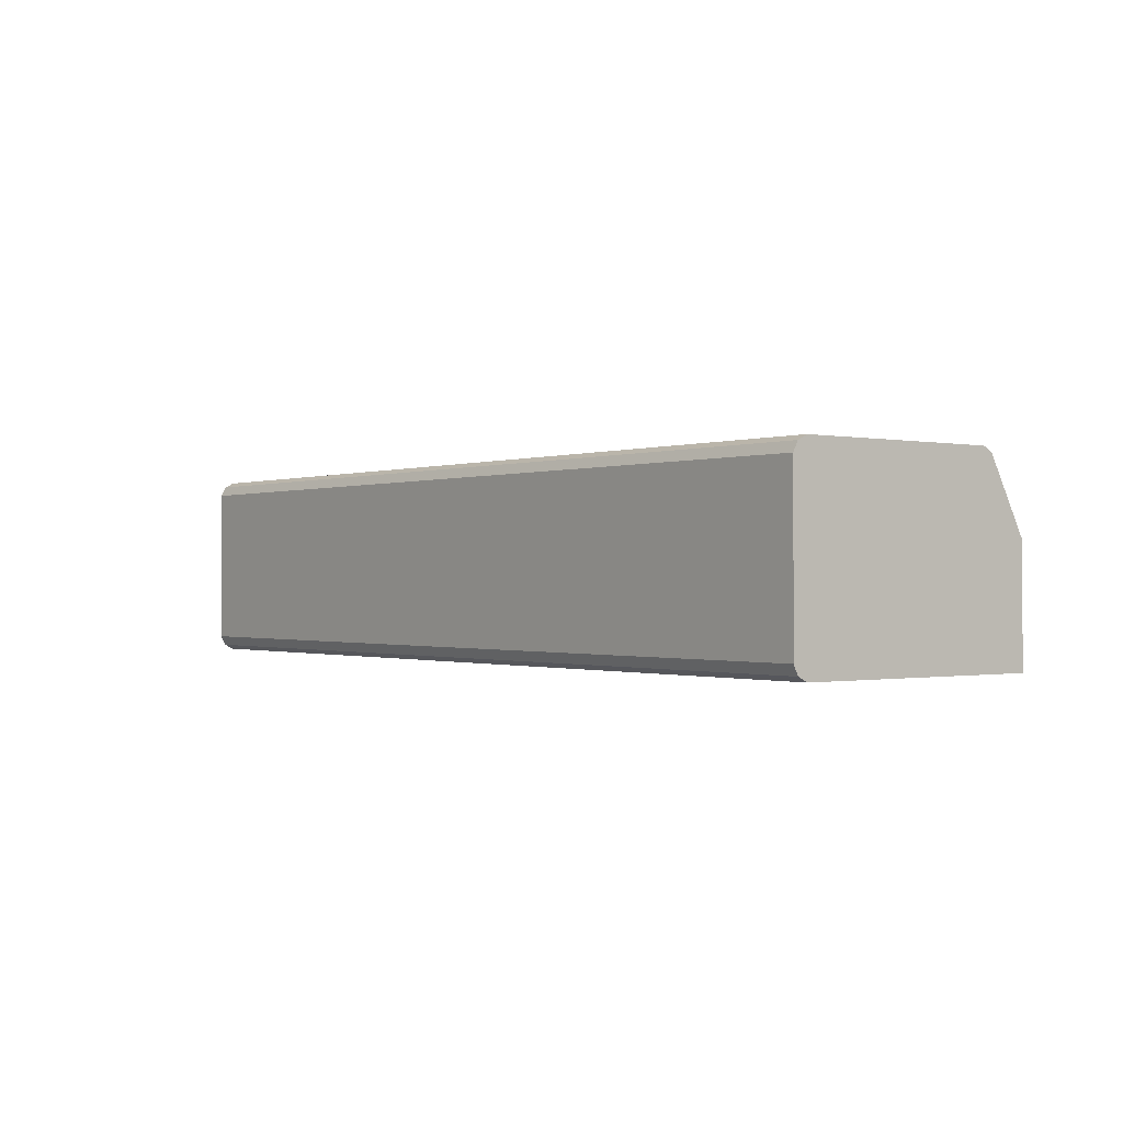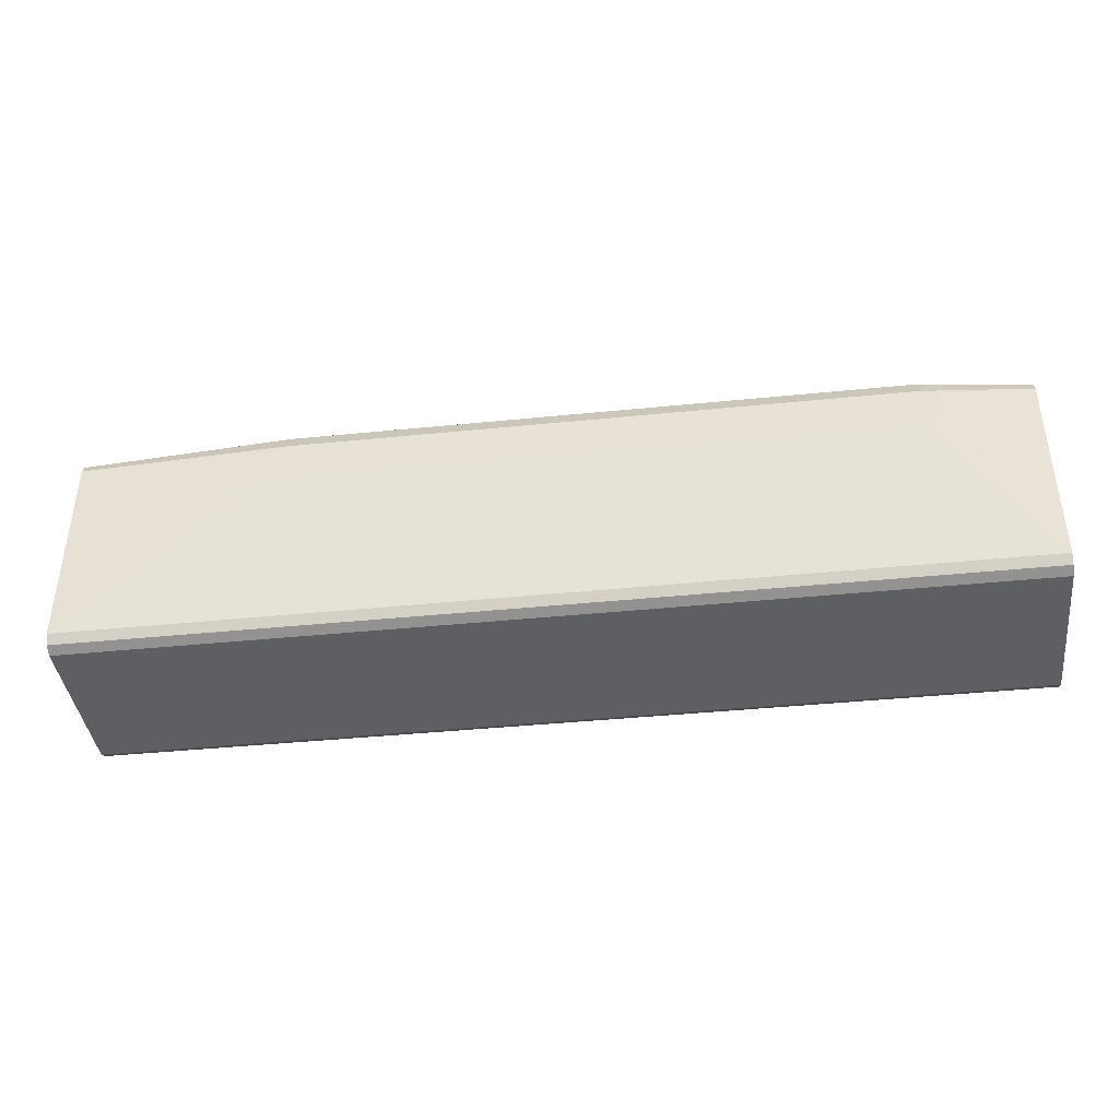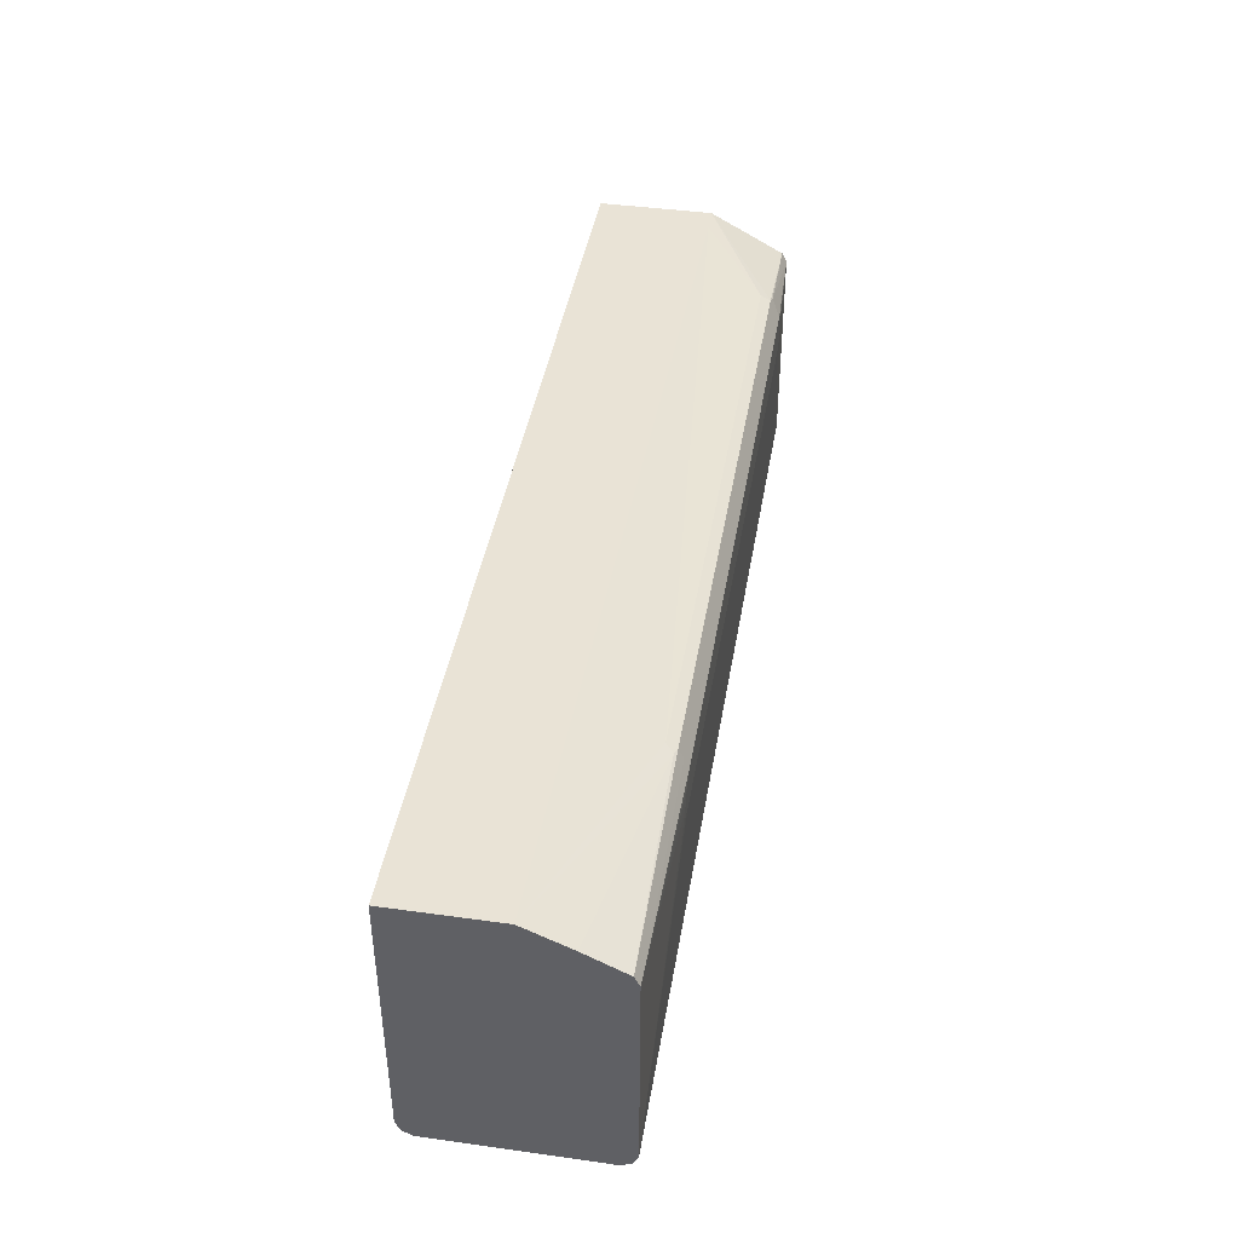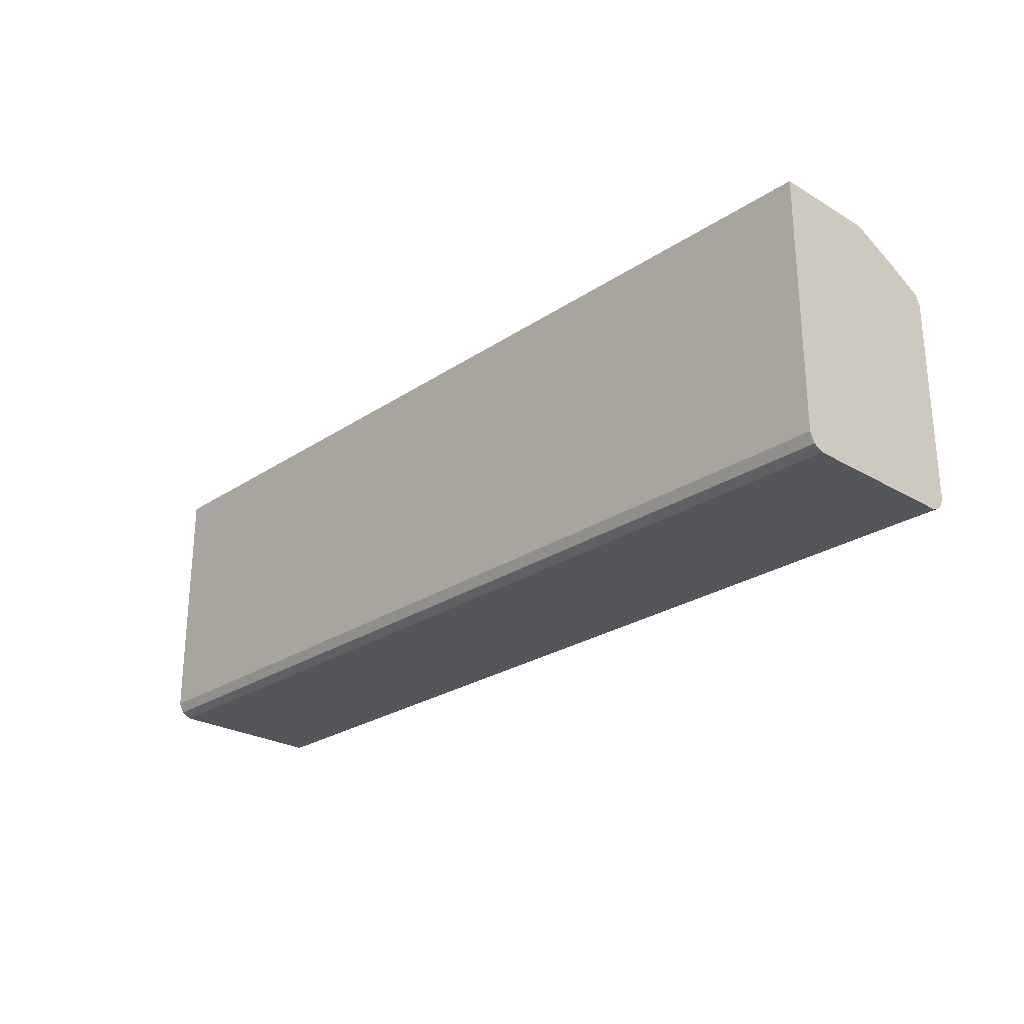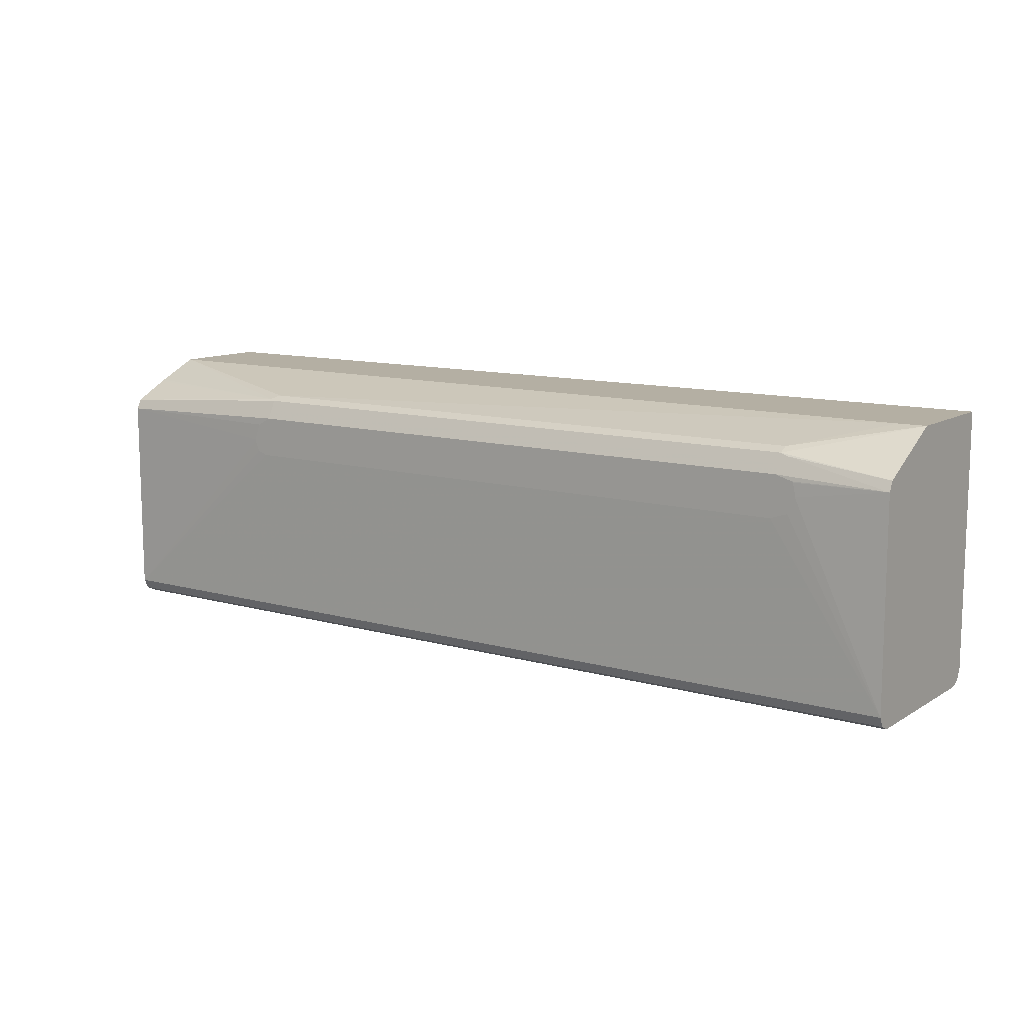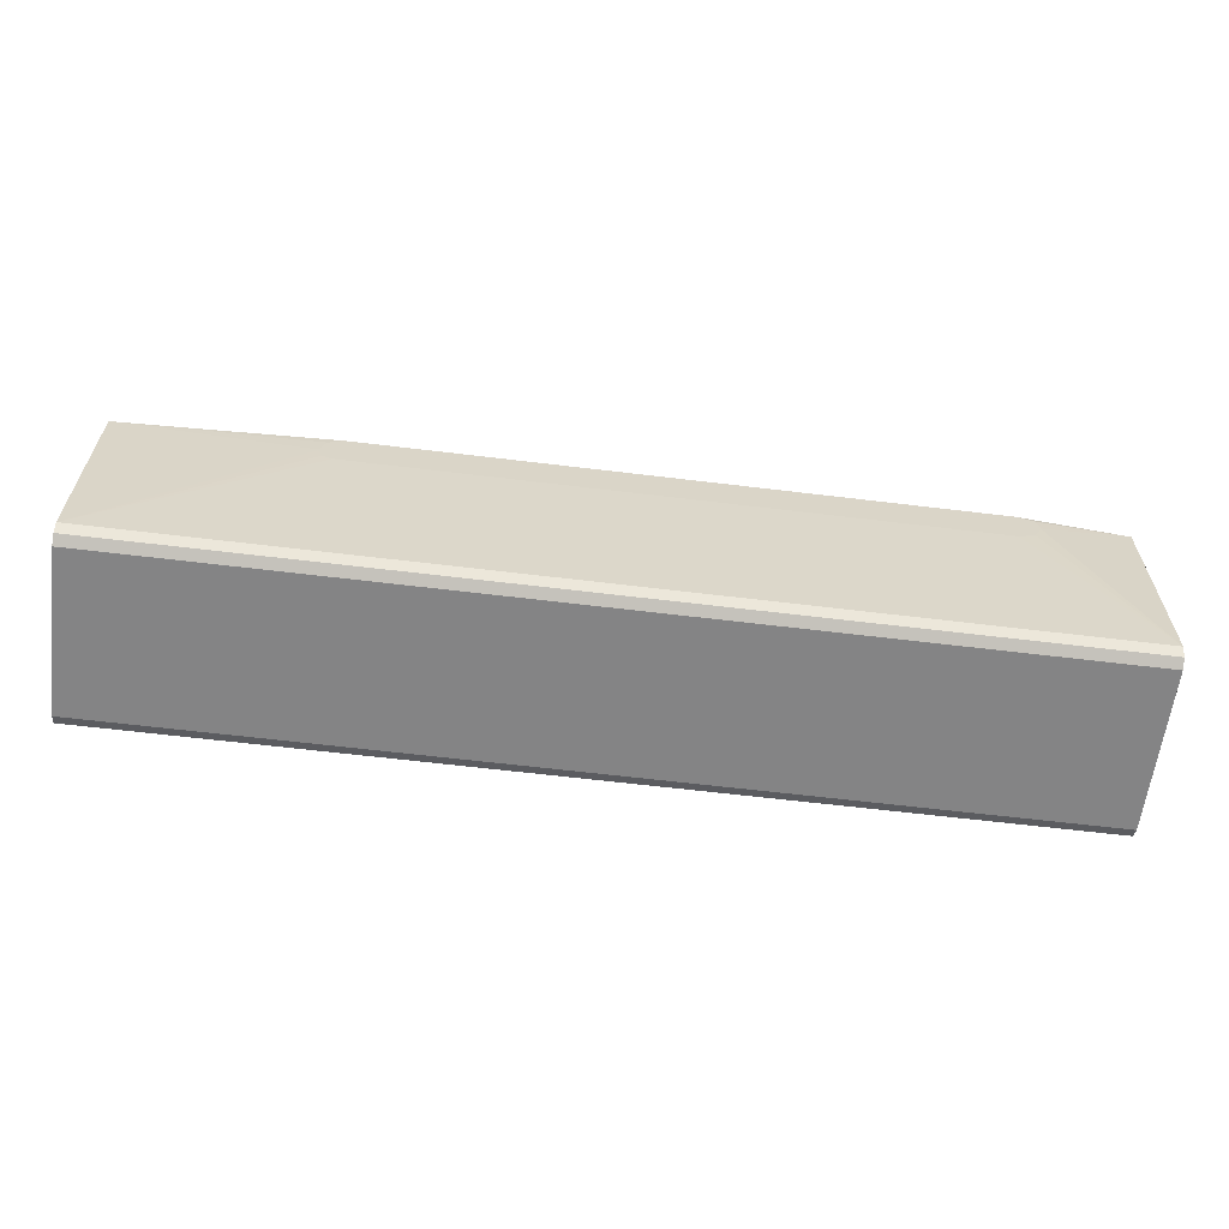
<metadata>
{"format":"obj","ext":"obj","renderer":"f3d","projection":"perspective","resolution":1024,"background":"white","views":[{"elev":-0.6,"azim":-127.4,"up":"+Y"},{"elev":-40.4,"azim":-172.9,"up":"+Z"},{"elev":42.0,"azim":99.5,"up":"+Z"},{"elev":-25.6,"azim":46.7,"up":"+Z"},{"elev":11.2,"azim":-145.1,"up":"+Z"},{"elev":-61.5,"azim":172.9,"up":"+Z"}]}
</metadata>
<code>
v 0.5541 0.3295 -0.3923
v 0.5541 0.34 -0.3871
v 0.5541 0.1569 -0.3923
v -0.4457 0.3295 -0.3923
v -0.4457 0.3389 -0.3876
v 0.5541 0.3452 -0.3766
v -0.4457 0.34 -0.3871
v 0.5541 0.1465 -0.3871
v -0.4457 0.1569 -0.3923
v 0.3358 0.3499 -0.1946
v 0.3465 0.3499 -0.1904
v 0.3514 0.3499 -0.1789
v 0.5541 0.3452 -0.1569
v -0.4457 0.3452 -0.3766
v 0.5541 0.1412 -0.3766
v -0.4457 0.1444 -0.3829
v -0.4457 0.1465 -0.3871
v -0.3248 0.3499 -0.1946
v 0.3514 0.3499 -0.1773
v 0.5541 0.34 -0.1465
v 0.3452 0.3499 -0.1598
v 0.3449 0.3499 -0.1591
v 0.3295 0.3499 -0.1507
v 0.3295 0.3452 -0.1412
v -0.4457 0.3452 -0.1569
v -0.3514 0.3499 -0.1726
v -0.3431 0.3499 -0.1884
v 0.5541 0.1412 -0.1042
v -0.4457 0.1412 -0.3766
v 0.5541 0.3295 -0.1412
v 0.3295 0.34 -0.1308
v 0.3373 0.3374 -0.1295
v -0.3295 0.3499 -0.1507
v -0.3295 0.3452 -0.1412
v -0.3468 0.3499 -0.1558
v -0.3483 0.3499 -0.1569
v -0.3514 0.3499 -0.1711
v -0.4457 0.34 -0.1465
v -0.3373 0.3413 -0.1334
v 0.5541 0.2511 -0.1042
v -0.4457 0.1412 -0.1042
v 0.5541 0.3014 -0.1272
v 0.3295 0.3295 -0.1256
v -0.3295 0.34 -0.1308
v 0.5541 0.2981 -0.1256
v -0.4457 0.2616 -0.1042
v -0.4165 0.2625 -0.1042
v -0.3295 0.3295 -0.1256
f 23 34 24
f 15 28 41
f 15 41 29
f 15 29 16
f 20 32 30
f 23 33 34
f 24 34 44
f 14 27 18
f 20 31 32
f 14 26 27
f 13 21 22
f 14 25 37
f 13 31 20
f 13 24 31
f 13 23 24
f 13 22 23
f 13 19 21
f 10 12 11
f 24 44 31
f 10 19 12
f 14 37 26
f 25 35 36
f 38 46 44
f 25 38 39
f 10 21 19
f 46 47 48
f 44 46 48
f 43 48 47
f 40 43 47
f 38 44 39
f 34 39 44
f 33 39 34
f 32 43 40
f 25 36 37
f 32 45 42
f 31 48 43
f 31 44 48
f 31 43 32
f 30 32 42
f 28 46 41
f 28 47 46
f 28 40 47
f 25 33 35
f 25 39 33
f 32 40 45
f 10 22 21
f 8 15 16
f 10 33 23
f 3 17 9
f 3 8 17
f 2 14 6
f 2 7 14
f 2 5 7
f 1 5 2
f 1 4 5
f 1 9 4
f 1 3 9
f 4 9 17
f 1 15 8
f 1 40 28
f 1 45 40
f 1 42 45
f 1 30 42
f 1 20 30
f 1 13 20
f 1 6 13
f 1 2 6
f 10 23 22
f 1 28 15
f 4 17 16
f 1 8 3
f 4 29 41
f 10 35 33
f 4 16 29
f 10 36 35
f 10 37 36
f 10 26 37
f 10 27 26
f 10 18 27
f 6 18 10
f 6 14 18
f 6 19 13
f 8 16 17
f 6 12 19
f 6 11 12
f 6 10 11
f 4 7 5
f 4 14 7
f 4 25 14
f 4 38 25
f 4 46 38
f 4 41 46

</code>
